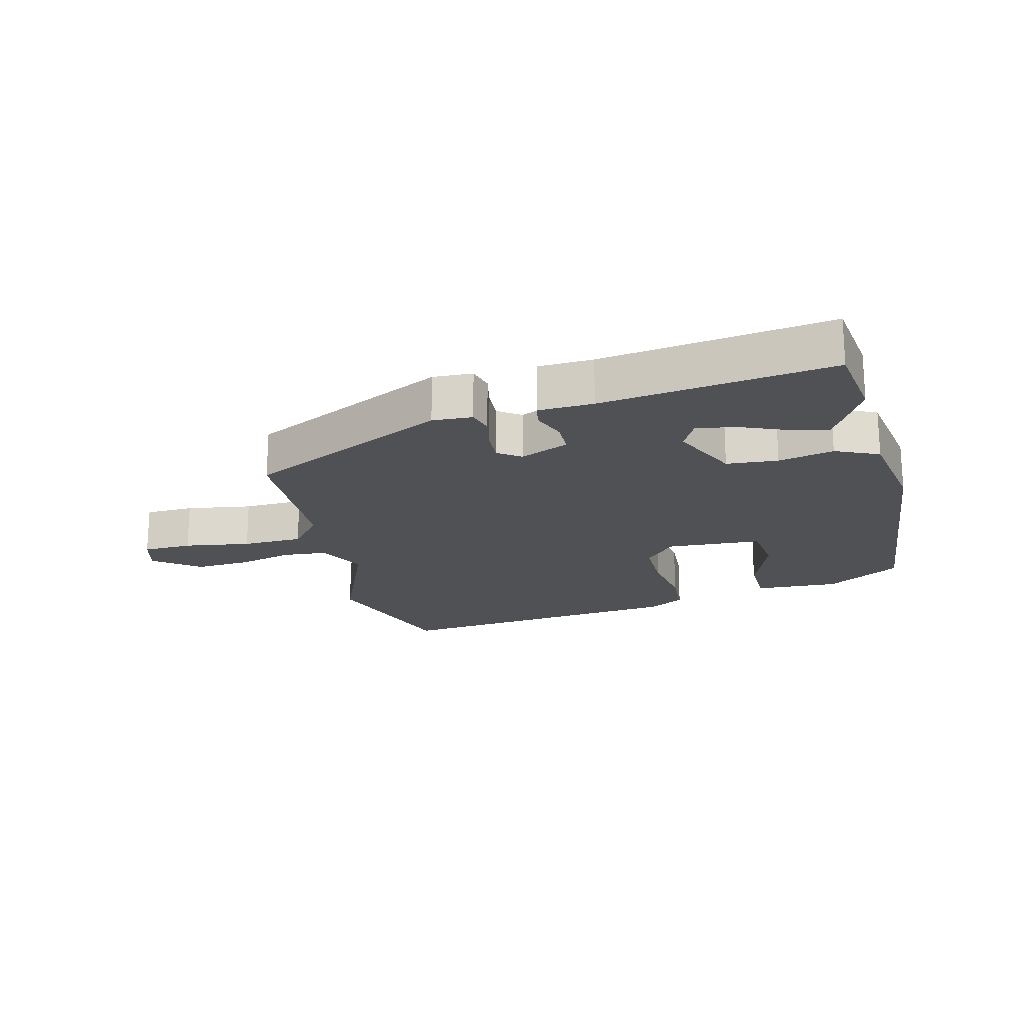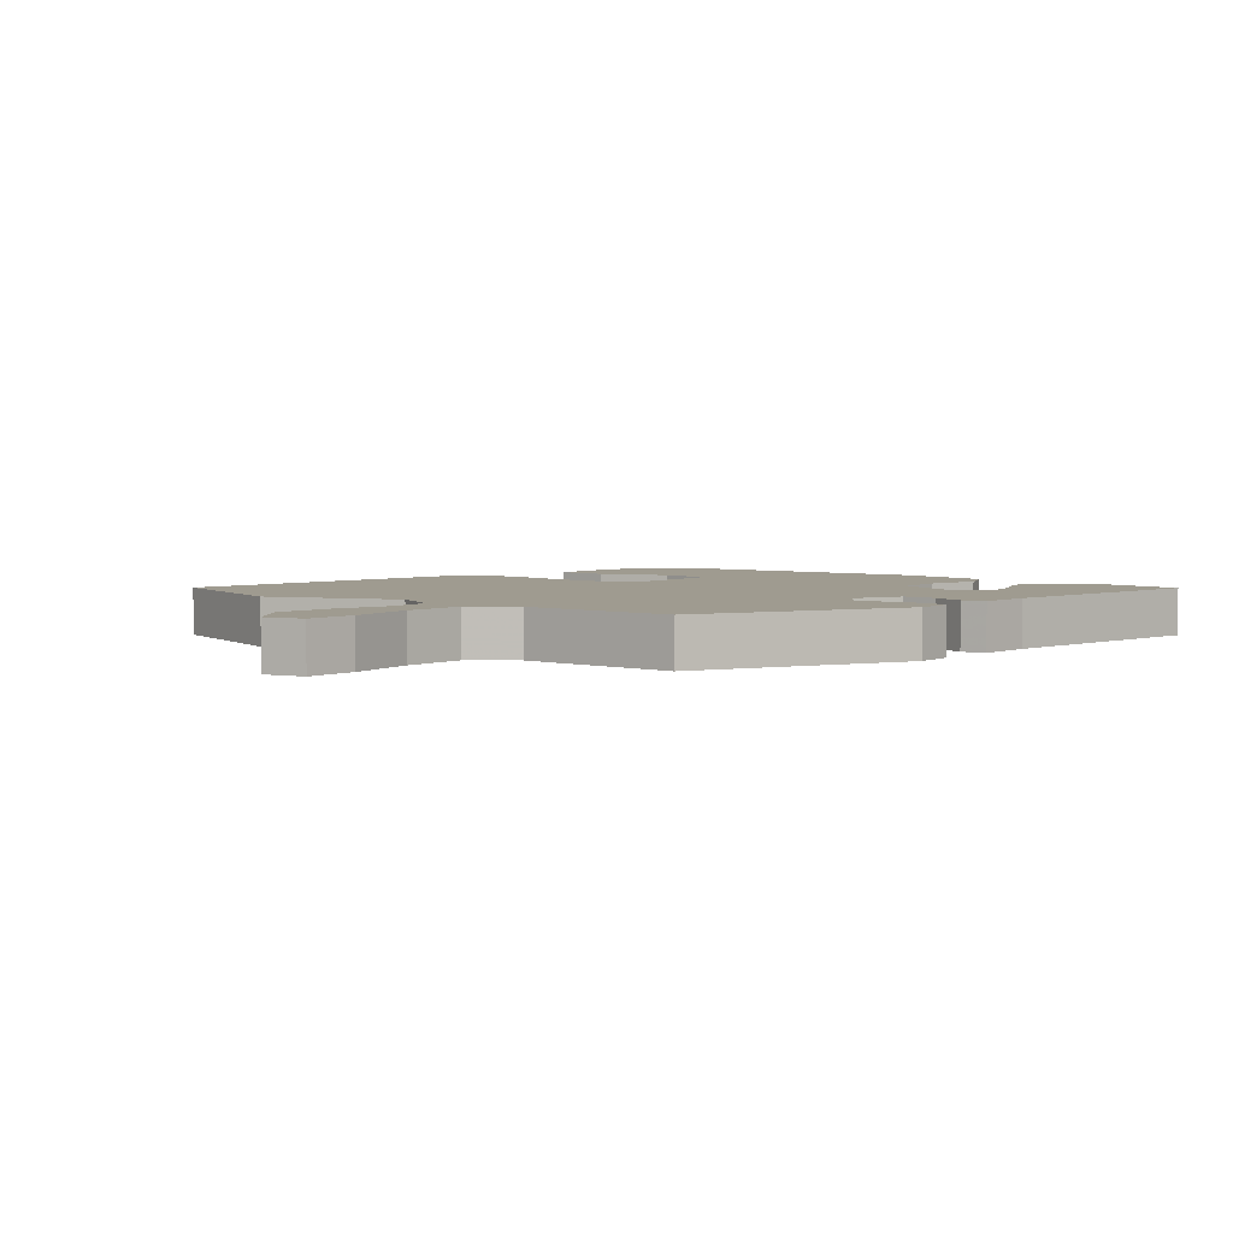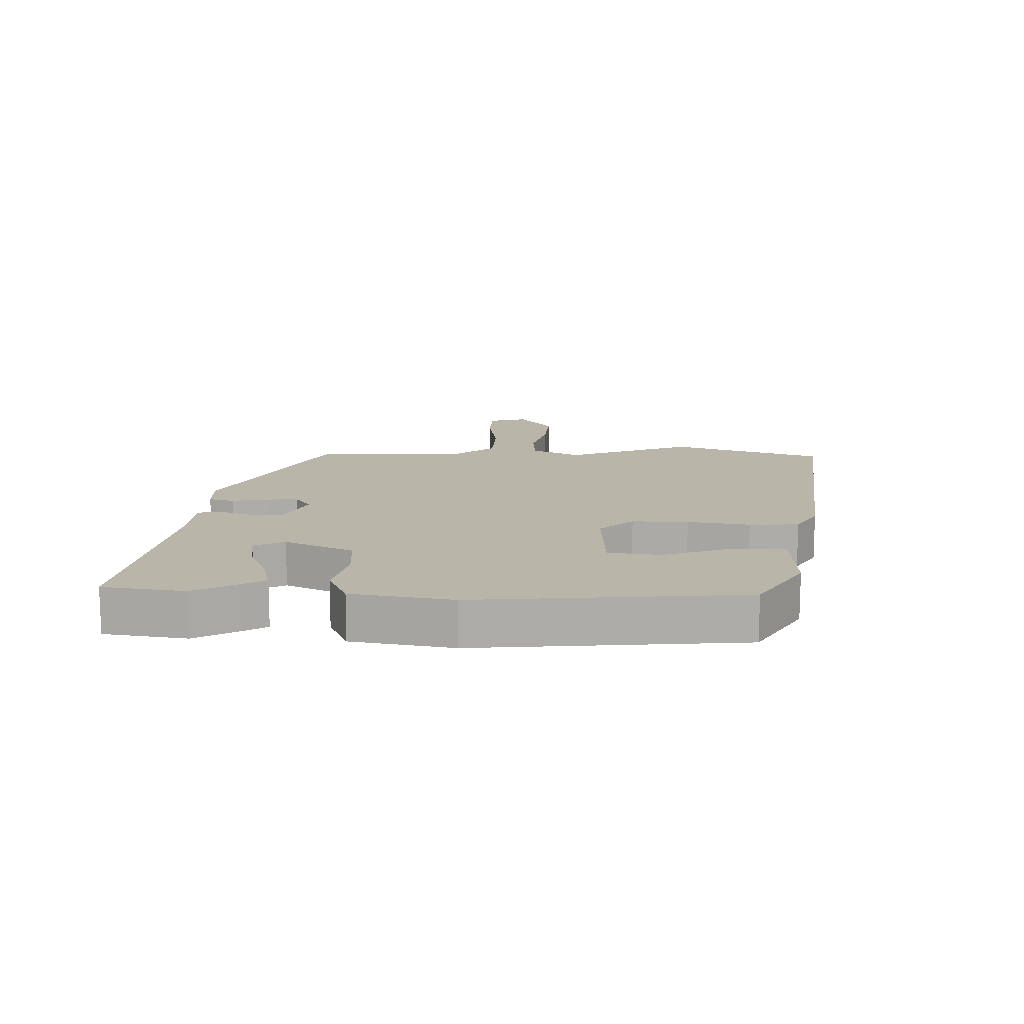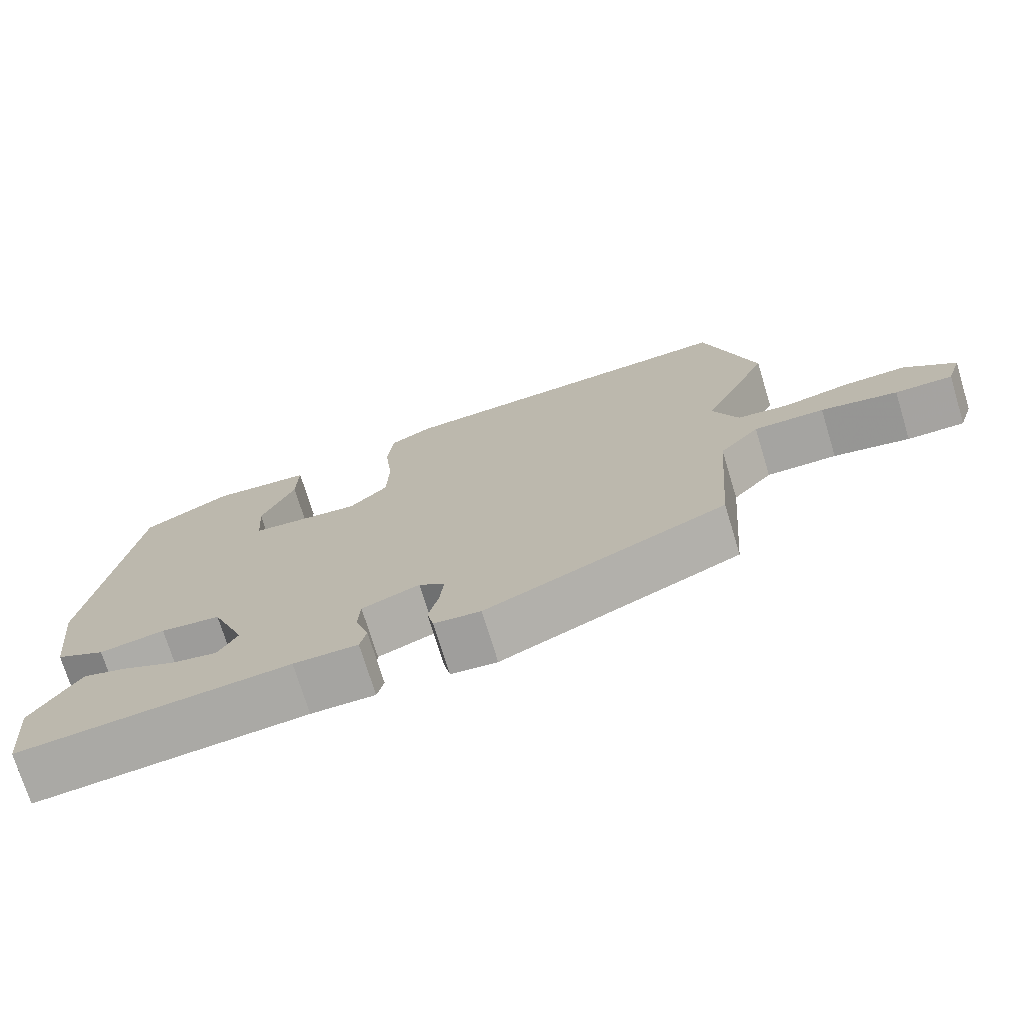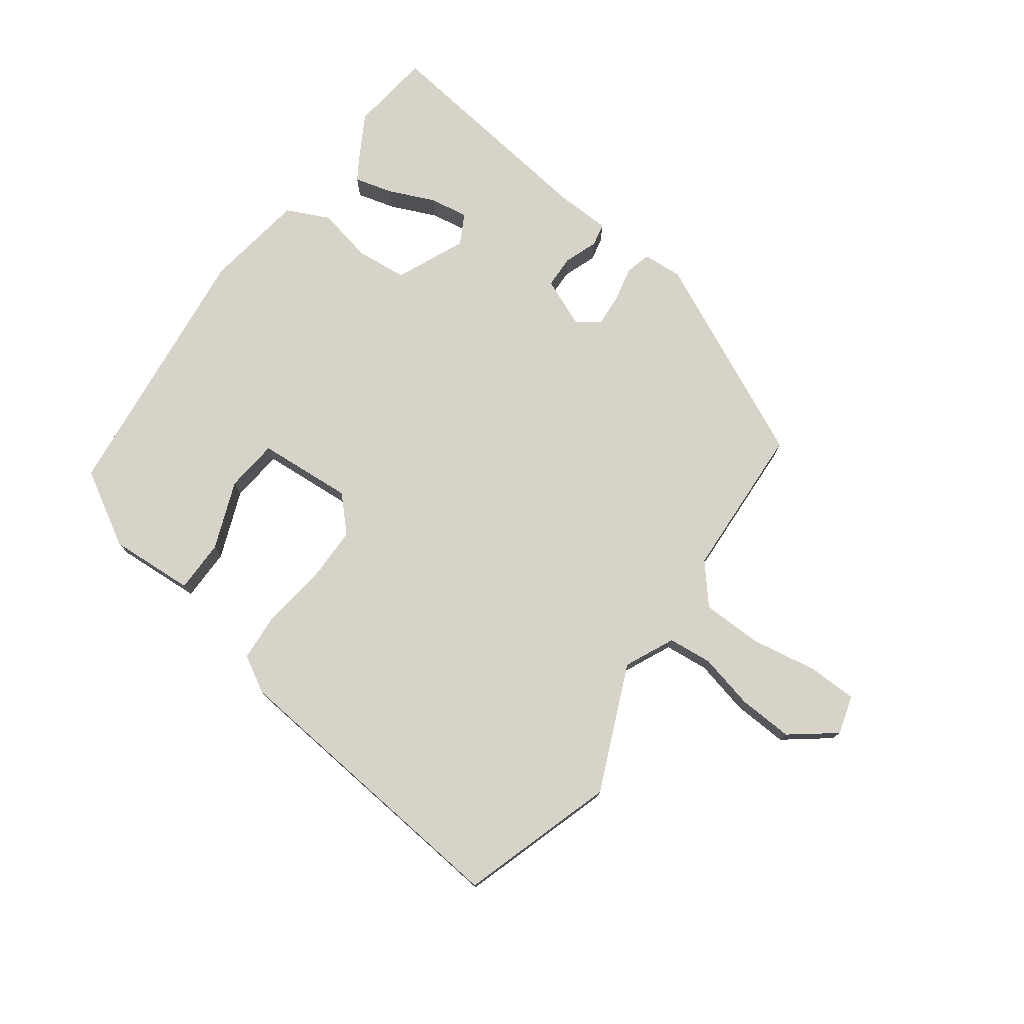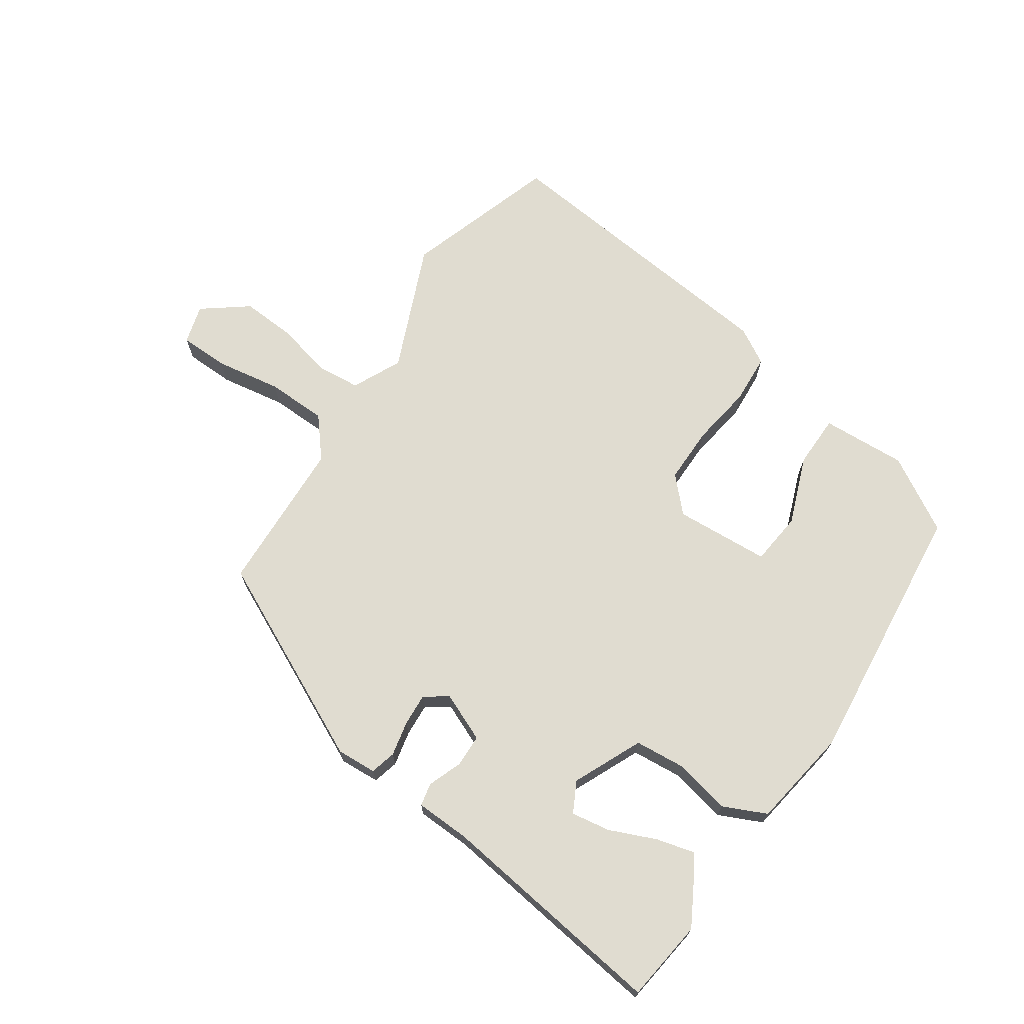
<metadata>
{"format":"obj","ext":"obj","renderer":"f3d","projection":"perspective","resolution":1024,"background":"white","views":[{"elev":-19.7,"azim":-163.4,"up":"+Y"},{"elev":4.0,"azim":132.7,"up":"+Y"},{"elev":13.6,"azim":-85.6,"up":"+Y"},{"elev":-73.4,"azim":17.0,"up":"+Z"},{"elev":76.3,"azim":37.8,"up":"+Y"},{"elev":69.7,"azim":-143.7,"up":"+Y"}]}
</metadata>
<code>
v 0.439 0.07 -0.354
v 0.114 0.07 -0.496
v 0.051 0.07 -0.49
v 0.042 0.07 -0.449
v 0.056 0.07 -0.394
v 0.061 0.07 -0.343
v 0.026 0.07 -0.316
v -0.052 0.07 -0.346
v -0.055 0.07 -0.398
v -0.037 0.07 -0.452
v -0.046 0.07 -0.488
v -0.133 0.07 -0.488
v -0.498 0.07 -0.523
v -0.51 0.07 -0.393
v -0.469 0.07 -0.326
v -0.445 0.07 -0.29
v -0.385 0.07 -0.308
v -0.313 0.07 -0.342
v -0.252 0.07 -0.354
v -0.225 0.07 -0.307
v -0.27 0.07 -0.196
v -0.351 0.07 -0.186
v -0.439 0.07 -0.202
v -0.506 0.07 -0.168
v -0.525 0.07 -0.008
v -0.466 0.07 0.412
v -0.346 0.07 0.477
v -0.212 0.07 0.465
v -0.214 0.07 0.382
v -0.259 0.07 0.275
v -0.253 0.07 0.191
v -0.103 0.07 0.176
v -0.051 0.07 0.227
v -0.048 0.07 0.316
v -0.059 0.07 0.415
v -0.051 0.07 0.493
v 0.007 0.07 0.524
v 0.484 0.07 0.556
v 0.554 0.07 0.31
v 0.462 0.07 0.113
v 0.496 0.07 0.034
v 0.566 0.07 0.025
v 0.654 0.07 0.043
v 0.741 0.07 0.045
v 0.81 0.07 -0.012
v 0.79 0.07 -0.073
v 0.712 0.07 -0.072
v 0.608 0.07 -0.051
v 0.512 0.07 -0.05
v 0.458 0.07 -0.11
v 0.439 0 -0.354
v 0.114 0 -0.496
v 0.051 0 -0.49
v 0.042 0 -0.449
v 0.056 0 -0.394
v 0.061 0 -0.343
v 0.026 0 -0.316
v -0.052 0 -0.346
v -0.055 0 -0.398
v -0.037 0 -0.452
v -0.046 0 -0.488
v -0.133 0 -0.488
v -0.498 0 -0.523
v -0.51 0 -0.393
v -0.469 0 -0.326
v -0.445 0 -0.29
v -0.385 0 -0.308
v -0.313 0 -0.342
v -0.252 0 -0.354
v -0.225 0 -0.307
v -0.27 0 -0.196
v -0.351 0 -0.186
v -0.439 0 -0.202
v -0.506 0 -0.168
v -0.525 0 -0.008
v -0.466 0 0.412
v -0.346 0 0.477
v -0.212 0 0.465
v -0.214 0 0.382
v -0.259 0 0.275
v -0.253 0 0.191
v -0.103 0 0.176
v -0.051 0 0.227
v -0.048 0 0.316
v -0.059 0 0.415
v -0.051 0 0.493
v 0.007 0 0.524
v 0.484 0 0.556
v 0.554 0 0.31
v 0.462 0 0.113
v 0.496 0 0.034
v 0.566 0 0.025
v 0.654 0 0.043
v 0.741 0 0.045
v 0.81 0 -0.012
v 0.79 0 -0.073
v 0.712 0 -0.072
v 0.608 0 -0.051
v 0.512 0 -0.05
v 0.458 0 -0.11
f 45 46 47 48
f 45 48 49
f 42 43 44 45
f 41 42 45 49
f 40 41 49 50
f 38 39 40
f 37 38 40
f 34 35 36 37
f 33 34 37 40
f 32 33 40 50
f 27 28 29 30
f 27 30 31
f 26 27 31
f 25 26 31
f 22 23 24 25
f 21 22 25 31
f 20 21 31 32
f 15 16 17 18
f 15 18 19
f 12 13 14 15
f 12 15 19
f 9 10 11 12
f 8 9 12 19
f 7 8 19 20
f 2 3 4 5
f 2 5 6
f 1 2 6
f 50 1 6 7
f 7 20 32 50
f 98 97 96 95
f 99 98 95
f 95 94 93 92
f 99 95 92 91
f 100 99 91 90
f 90 89 88
f 90 88 87
f 87 86 85 84
f 90 87 84 83
f 100 90 83 82
f 80 79 78 77
f 81 80 77
f 81 77 76
f 81 76 75
f 75 74 73 72
f 81 75 72 71
f 82 81 71 70
f 68 67 66 65
f 69 68 65
f 65 64 63 62
f 69 65 62
f 62 61 60 59
f 69 62 59 58
f 70 69 58 57
f 55 54 53 52
f 56 55 52
f 56 52 51
f 57 56 51 100
f 100 82 70 57
f 1 51 52 2
f 2 52 53 3
f 3 53 54 4
f 4 54 55 5
f 5 55 56 6
f 6 56 57 7
f 7 57 58 8
f 8 58 59 9
f 9 59 60 10
f 10 60 61 11
f 11 61 62 12
f 12 62 63 13
f 13 63 64 14
f 14 64 65 15
f 15 65 66 16
f 16 66 67 17
f 17 67 68 18
f 18 68 69 19
f 19 69 70 20
f 20 70 71 21
f 21 71 72 22
f 22 72 73 23
f 23 73 74 24
f 24 74 75 25
f 25 75 76 26
f 26 76 77 27
f 27 77 78 28
f 28 78 79 29
f 29 79 80 30
f 30 80 81 31
f 31 81 82 32
f 32 82 83 33
f 33 83 84 34
f 34 84 85 35
f 35 85 86 36
f 36 86 87 37
f 37 87 88 38
f 38 88 89 39
f 39 89 90 40
f 40 90 91 41
f 41 91 92 42
f 42 92 93 43
f 43 93 94 44
f 44 94 95 45
f 45 95 96 46
f 46 96 97 47
f 47 97 98 48
f 48 98 99 49
f 49 99 100 50
f 50 100 51 1

</code>
